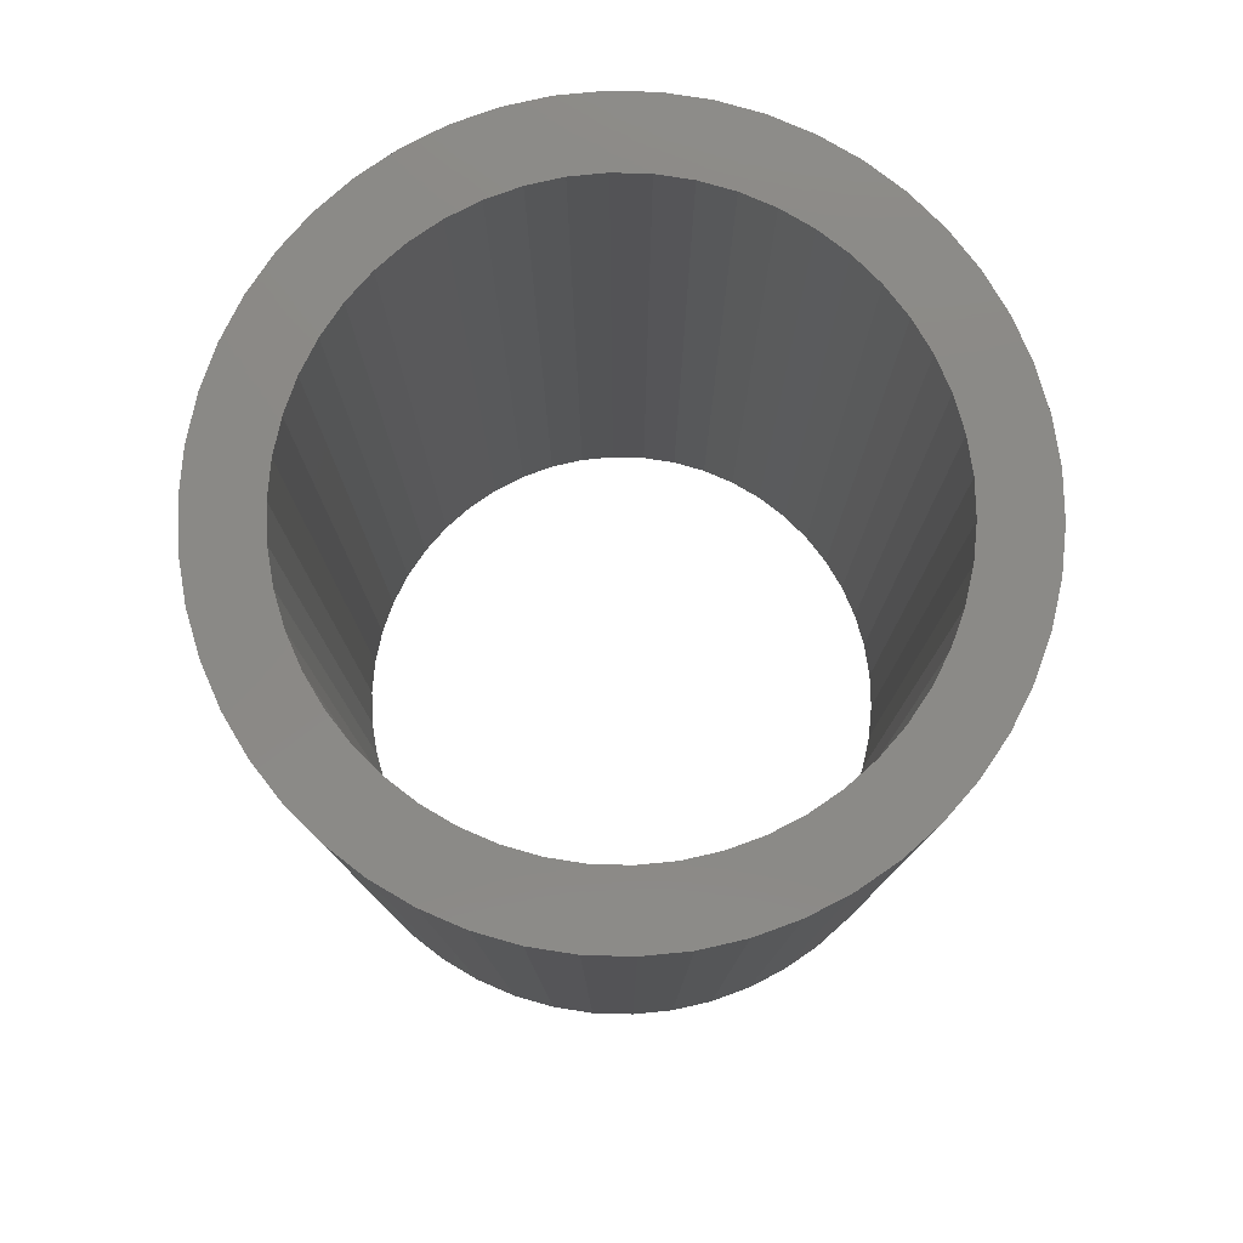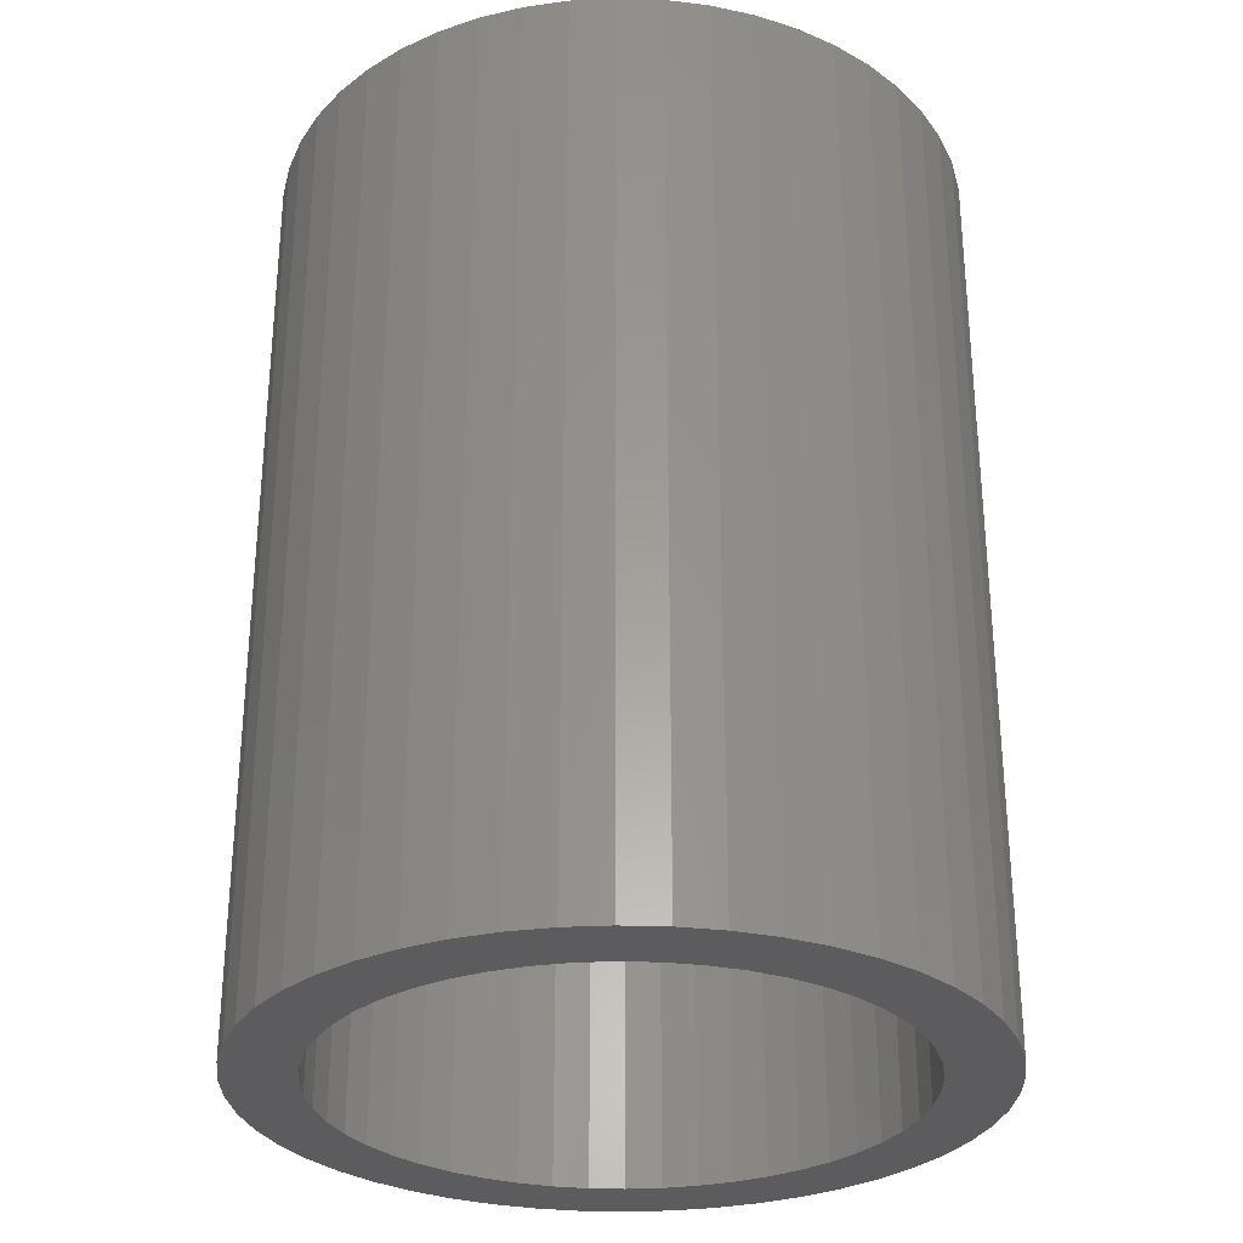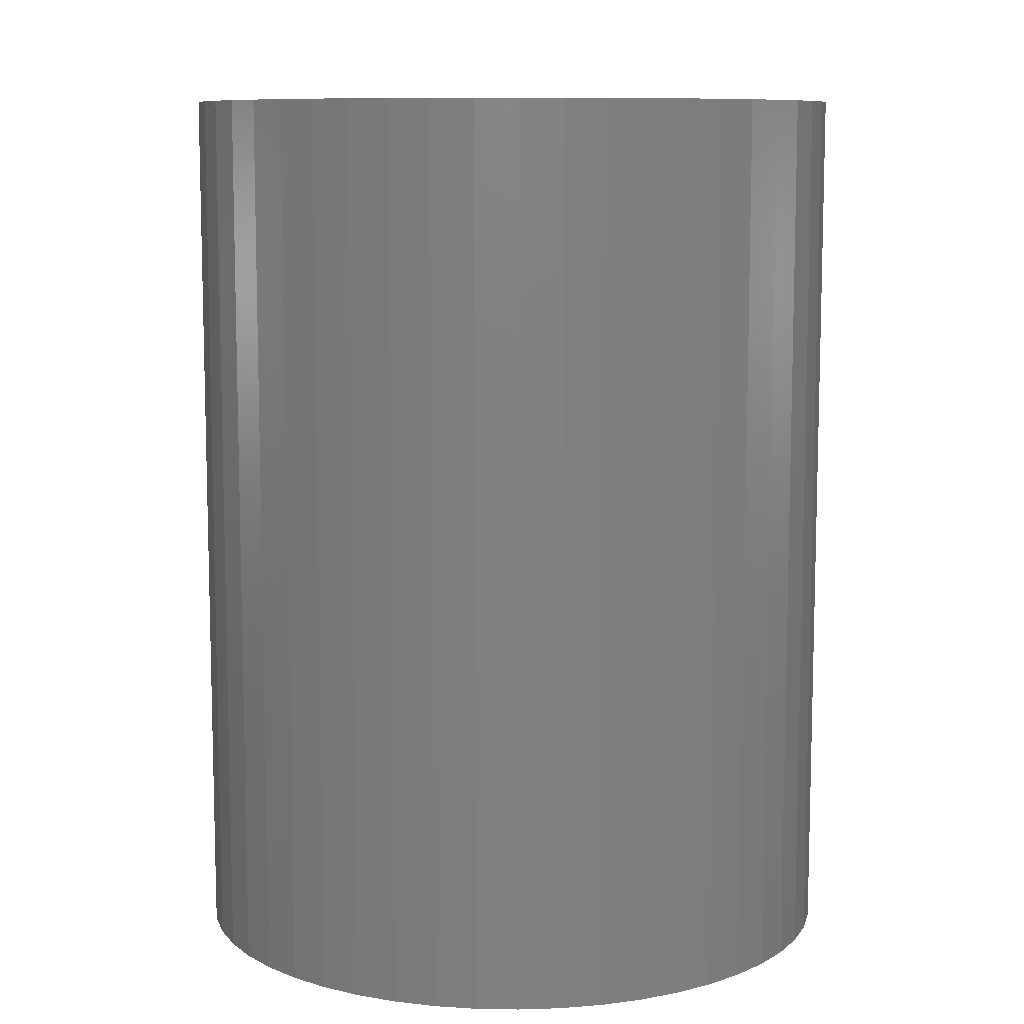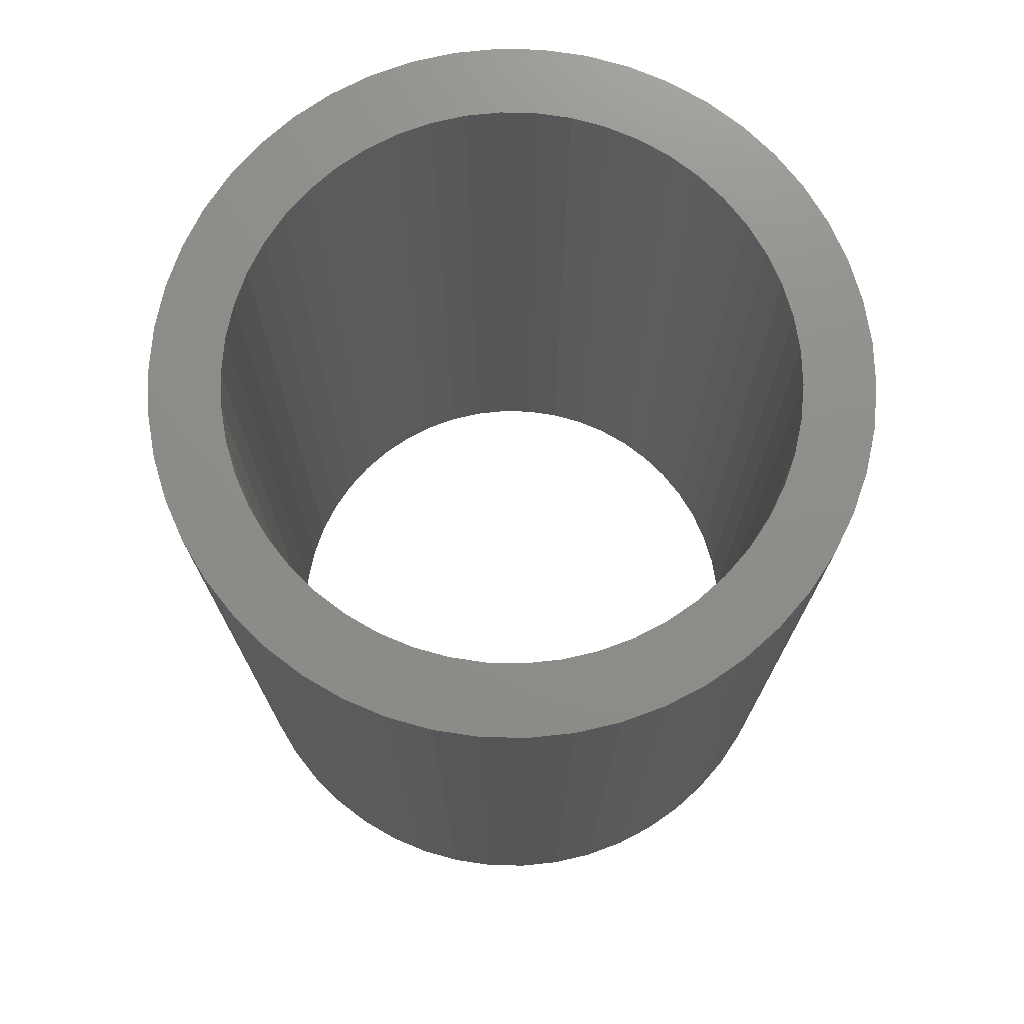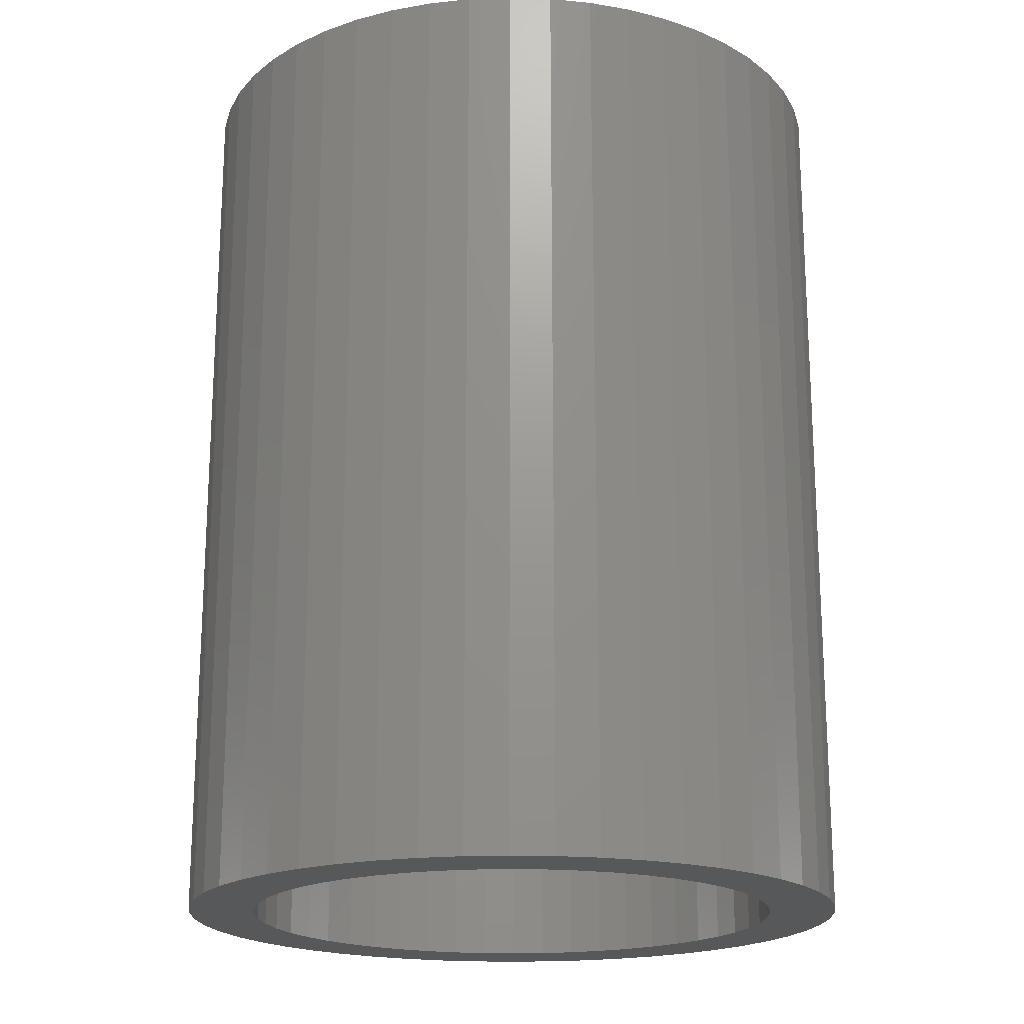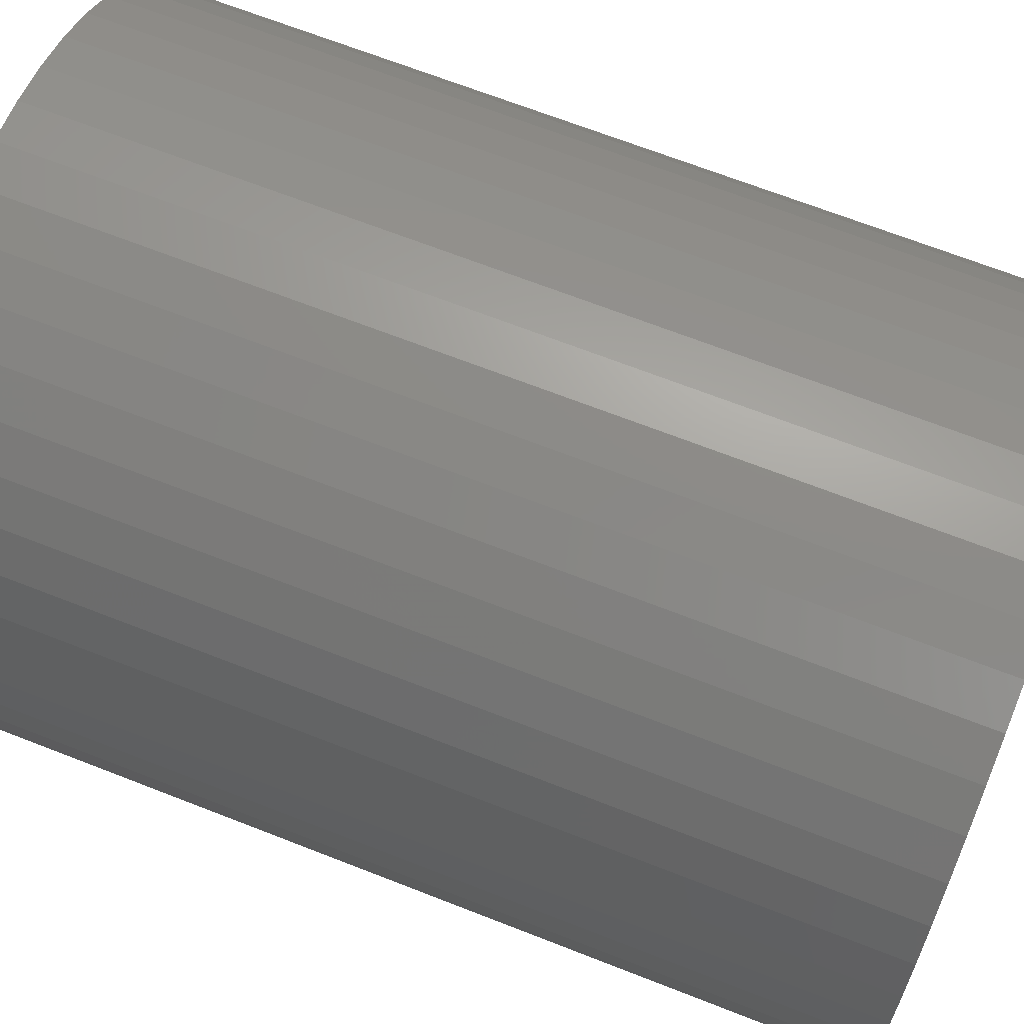
<metadata>
{"format":"stl","ext":"stl","renderer":"f3d","projection":"perspective","resolution":1024,"background":"white","views":[{"elev":79.2,"azim":88.0,"up":"+Z"},{"elev":-29.8,"azim":-110.8,"up":"+Z"},{"elev":9.4,"azim":-26.3,"up":"+Z"},{"elev":74.0,"azim":-63.5,"up":"+Z"},{"elev":-19.3,"azim":-3.2,"up":"+Z"},{"elev":68.4,"azim":-68.6,"up":"+Y"}]}
</metadata>
<code>
# stl→obj: 200 verts, 400 faces
v 2.25 0 3
v 2.232 0.282 -3
v 2.232 0.282 3
v 2.25 0 -3
v -2.25 0 -3
v -2.232 0.282 3
v -2.232 0.282 -3
v -2.25 0 3
v 0.1413 2.246 -3
v -0.1413 2.246 3
v 0.1413 2.246 3
v -0.1413 2.246 -3
v -0.1413 -2.246 -3
v 0.1413 -2.246 3
v -0.1413 -2.246 3
v 0.1413 -2.246 -3
v 1.64 1.54 -3
v 1.434 1.734 3
v 1.64 1.54 3
v 1.434 1.734 -3
v -1.434 1.734 -3
v -1.64 1.54 3
v -1.434 1.734 3
v -1.64 1.54 -3
v -0.6953 2.14 -3
v -0.958 2.036 3
v -0.6953 2.14 3
v -0.958 2.036 -3
v 2.092 -0.8283 3
v 2.179 -0.5596 -3
v 2.179 -0.5596 3
v 2.092 -0.8283 -3
v 2.092 0.8283 3
v 1.972 1.084 -3
v 1.972 1.084 3
v 2.092 0.8283 -3
v 2.179 0.5596 -3
v 2.179 0.5596 3
v 0.958 2.036 -3
v 0.6953 2.14 3
v 0.958 2.036 3
v 0.6953 2.14 -3
v 0.4216 2.21 3
v 0.4216 2.21 -3
v 1.206 1.9 3
v 1.206 1.9 -3
v -2.092 0.8283 -3
v -1.972 1.084 3
v -1.972 1.084 -3
v -2.092 0.8283 3
v -1.82 1.323 -3
v -1.82 1.323 3
v -2.179 0.5596 -3
v -2.179 0.5596 3
v -1.206 1.9 3
v -1.206 1.9 -3
v -0.4216 2.21 3
v -0.4216 2.21 -3
v 0.4216 -2.21 3
v 0.4216 -2.21 -3
v 1.82 1.323 3
v 1.82 1.323 -3
v 1.8 0 3
v 1.786 0.2256 3
v 2.232 -0.282 3
v 1.743 0.4476 3
v 1.786 -0.2256 3
v 1.674 0.6626 3
v 1.577 0.8672 3
v 1.743 -0.4476 3
v 1.456 1.058 3
v 1.312 1.232 3
v 1.147 1.387 3
v 0.9645 1.52 3
v 0.7664 1.629 3
v 0.5562 1.712 3
v 0.3373 1.768 3
v 0.113 1.796 3
v -0.113 1.796 3
v -0.3373 1.768 3
v -0.5562 1.712 3
v -0.7664 1.629 3
v -0.9645 1.52 3
v -1.147 1.387 3
v -1.312 1.232 3
v -1.456 1.058 3
v -1.577 0.8672 3
v -1.674 0.6626 3
v -1.743 0.4476 3
v 1.674 -0.6626 3
v 1.972 -1.084 3
v 1.577 -0.8672 3
v 1.82 -1.323 3
v 1.456 -1.058 3
v 1.64 -1.54 3
v 1.312 -1.232 3
v 1.434 -1.734 3
v 1.147 -1.387 3
v 1.206 -1.9 3
v 0.9645 -1.52 3
v 0.958 -2.036 3
v 0.7664 -1.629 3
v 0.6953 -2.14 3
v 0.5562 -1.712 3
v 0.3373 -1.768 3
v 0.113 -1.796 3
v -0.113 -1.796 3
v -0.3373 -1.768 3
v -0.4216 -2.21 3
v -0.5562 -1.712 3
v -0.6953 -2.14 3
v -0.7664 -1.629 3
v -0.958 -2.036 3
v -0.9645 -1.52 3
v -1.206 -1.9 3
v -1.147 -1.387 3
v -1.434 -1.734 3
v -1.312 -1.232 3
v -1.64 -1.54 3
v -1.456 -1.058 3
v -1.82 -1.323 3
v -1.577 -0.8672 3
v -1.972 -1.084 3
v -1.674 -0.6626 3
v -2.092 -0.8283 3
v -1.743 -0.4476 3
v -2.179 -0.5596 3
v -1.786 -0.2256 3
v -2.232 -0.282 3
v -1.8 0 3
v -1.786 0.2256 3
v 2.232 -0.282 -3
v 1.972 -1.084 -3
v 1.82 -1.323 -3
v -1.64 -1.54 -3
v -1.434 -1.734 -3
v -1.972 -1.084 -3
v -2.092 -0.8283 -3
v -1.82 -1.323 -3
v 1.8 0 -3
v 1.786 -0.2256 -3
v 1.743 -0.4476 -3
v 1.786 0.2256 -3
v 1.674 -0.6626 -3
v 1.577 -0.8672 -3
v 1.743 0.4476 -3
v 1.456 -1.058 -3
v 1.64 -1.54 -3
v 1.312 -1.232 -3
v 1.434 -1.734 -3
v 1.147 -1.387 -3
v 1.206 -1.9 -3
v 0.9645 -1.52 -3
v 0.958 -2.036 -3
v 0.7664 -1.629 -3
v 0.6953 -2.14 -3
v 0.5562 -1.712 -3
v 0.3373 -1.768 -3
v 0.113 -1.796 -3
v -0.113 -1.796 -3
v -0.3373 -1.768 -3
v -0.4216 -2.21 -3
v -0.5562 -1.712 -3
v -0.6953 -2.14 -3
v -0.7664 -1.629 -3
v -0.958 -2.036 -3
v -0.9645 -1.52 -3
v -1.206 -1.9 -3
v -1.147 -1.387 -3
v -1.312 -1.232 -3
v -1.456 -1.058 -3
v -1.577 -0.8672 -3
v -1.674 -0.6626 -3
v -1.743 -0.4476 -3
v 1.674 0.6626 -3
v 1.577 0.8672 -3
v 1.456 1.058 -3
v 1.312 1.232 -3
v 1.147 1.387 -3
v 0.9645 1.52 -3
v 0.7664 1.629 -3
v 0.5562 1.712 -3
v 0.3373 1.768 -3
v 0.113 1.796 -3
v -0.113 1.796 -3
v -0.3373 1.768 -3
v -0.5562 1.712 -3
v -0.7664 1.629 -3
v -0.9645 1.52 -3
v -1.147 1.387 -3
v -1.312 1.232 -3
v -1.456 1.058 -3
v -1.577 0.8672 -3
v -1.674 0.6626 -3
v -1.743 0.4476 -3
v -1.786 0.2256 -3
v -1.8 0 -3
v -2.179 -0.5596 -3
v -1.786 -0.2256 -3
v -2.232 -0.282 -3
f 1 2 3
f 2 1 4
f 5 6 7
f 6 5 8
f 9 10 11
f 10 9 12
f 13 14 15
f 14 13 16
f 17 18 19
f 18 17 20
f 21 22 23
f 22 21 24
f 25 26 27
f 26 25 28
f 29 30 31
f 30 29 32
f 33 34 35
f 34 33 36
f 3 37 38
f 37 3 2
f 39 40 41
f 40 39 42
f 42 43 40
f 43 42 44
f 20 45 18
f 45 20 46
f 47 48 49
f 48 47 50
f 51 22 24
f 22 51 52
f 53 50 47
f 50 53 54
f 28 55 26
f 55 28 56
f 12 57 10
f 57 12 58
f 16 59 14
f 59 16 60
f 38 36 33
f 36 38 37
f 61 17 19
f 17 61 62
f 35 62 61
f 62 35 34
f 44 11 43
f 11 44 9
f 46 41 45
f 41 46 39
f 49 52 51
f 52 49 48
f 7 54 53
f 54 7 6
f 63 1 3
f 64 3 38
f 1 63 65
f 66 38 33
f 67 65 63
f 68 33 35
f 65 67 31
f 69 35 61
f 70 31 67
f 31 70 29
f 3 64 63
f 38 66 64
f 33 68 66
f 71 61 19
f 35 69 68
f 61 71 69
f 72 19 18
f 19 72 71
f 73 18 45
f 18 73 72
f 45 74 73
f 41 74 45
f 41 75 74
f 40 75 41
f 40 76 75
f 43 76 40
f 43 77 76
f 11 77 43
f 11 78 77
f 11 79 78
f 10 79 11
f 10 80 79
f 57 80 10
f 57 81 80
f 27 81 57
f 27 82 81
f 26 82 27
f 26 83 82
f 55 83 26
f 83 55 84
f 23 84 55
f 84 23 85
f 22 85 23
f 85 22 86
f 52 86 22
f 86 52 87
f 48 87 52
f 87 48 88
f 88 50 89
f 50 88 48
f 90 29 70
f 29 90 91
f 92 91 90
f 91 92 93
f 94 93 92
f 93 94 95
f 96 95 94
f 95 96 97
f 98 97 96
f 97 98 99
f 100 99 98
f 100 101 99
f 102 101 100
f 102 103 101
f 104 103 102
f 104 59 103
f 105 59 104
f 105 14 59
f 106 14 105
f 107 14 106
f 107 15 14
f 108 15 107
f 108 109 15
f 110 109 108
f 110 111 109
f 112 111 110
f 112 113 111
f 114 113 112
f 115 114 116
f 114 115 113
f 117 116 118
f 116 117 115
f 119 118 120
f 121 120 122
f 118 119 117
f 123 122 124
f 125 124 126
f 127 126 128
f 120 121 119
f 129 128 130
f 54 89 50
f 89 54 131
f 122 123 121
f 6 131 54
f 124 125 123
f 131 6 130
f 126 127 125
f 8 130 6
f 128 129 127
f 130 8 129
f 56 23 55
f 23 56 21
f 58 27 57
f 27 58 25
f 65 4 1
f 4 65 132
f 93 133 91
f 133 93 134
f 31 132 65
f 132 31 30
f 135 117 119
f 117 135 136
f 137 125 138
f 125 137 123
f 135 121 139
f 121 135 119
f 140 4 132
f 141 132 30
f 4 140 2
f 142 30 32
f 143 2 140
f 144 32 133
f 2 143 37
f 145 133 134
f 146 37 143
f 37 146 36
f 132 141 140
f 30 142 141
f 32 144 142
f 147 134 148
f 133 145 144
f 134 147 145
f 149 148 150
f 148 149 147
f 151 150 152
f 150 151 149
f 152 153 151
f 154 153 152
f 154 155 153
f 156 155 154
f 156 157 155
f 60 157 156
f 60 158 157
f 16 158 60
f 16 159 158
f 16 160 159
f 13 160 16
f 13 161 160
f 162 161 13
f 162 163 161
f 164 163 162
f 164 165 163
f 166 165 164
f 166 167 165
f 168 167 166
f 167 168 169
f 136 169 168
f 169 136 170
f 135 170 136
f 170 135 171
f 139 171 135
f 171 139 172
f 137 172 139
f 172 137 173
f 173 138 174
f 138 173 137
f 175 36 146
f 36 175 34
f 176 34 175
f 34 176 62
f 177 62 176
f 62 177 17
f 178 17 177
f 17 178 20
f 179 20 178
f 20 179 46
f 180 46 179
f 180 39 46
f 181 39 180
f 181 42 39
f 182 42 181
f 182 44 42
f 183 44 182
f 183 9 44
f 184 9 183
f 185 9 184
f 185 12 9
f 186 12 185
f 186 58 12
f 187 58 186
f 187 25 58
f 188 25 187
f 188 28 25
f 189 28 188
f 56 189 190
f 189 56 28
f 21 190 191
f 190 21 56
f 24 191 192
f 51 192 193
f 191 24 21
f 49 193 194
f 47 194 195
f 53 195 196
f 192 51 24
f 7 196 197
f 198 174 138
f 174 198 199
f 193 49 51
f 200 199 198
f 194 47 49
f 199 200 197
f 195 53 47
f 5 197 200
f 196 7 53
f 197 5 7
f 152 97 99
f 97 152 150
f 91 32 29
f 32 91 133
f 138 127 198
f 127 138 125
f 95 134 93
f 134 95 148
f 154 99 101
f 99 154 152
f 156 101 103
f 101 156 154
f 60 103 59
f 103 60 156
f 162 15 109
f 15 162 13
f 168 113 115
f 113 168 166
f 139 123 137
f 123 139 121
f 198 129 200
f 129 198 127
f 200 8 5
f 8 200 129
f 150 95 97
f 95 150 148
f 164 109 111
f 109 164 162
f 166 111 113
f 111 166 164
f 136 115 117
f 115 136 168
f 140 64 143
f 64 140 63
f 130 196 131
f 196 130 197
f 185 78 79
f 78 185 184
f 159 107 106
f 107 159 160
f 179 72 73
f 72 179 178
f 191 84 85
f 84 191 190
f 188 81 82
f 81 188 187
f 175 69 176
f 69 175 68
f 143 66 146
f 66 143 64
f 182 75 76
f 75 182 181
f 183 76 77
f 76 183 182
f 180 73 74
f 73 180 179
f 88 193 87
f 193 88 194
f 87 192 86
f 192 87 193
f 89 194 88
f 194 89 195
f 190 83 84
f 83 190 189
f 187 80 81
f 80 187 186
f 158 106 105
f 106 158 159
f 146 68 175
f 68 146 66
f 177 72 178
f 72 177 71
f 176 71 177
f 71 176 69
f 184 77 78
f 77 184 183
f 86 191 85
f 191 86 192
f 131 195 89
f 195 131 196
f 189 82 83
f 82 189 188
f 186 79 80
f 79 186 185
f 149 98 96
f 98 149 151
f 142 67 141
f 67 142 70
f 155 104 102
f 104 155 157
f 181 74 75
f 74 181 180
f 153 102 100
f 102 153 155
f 145 90 144
f 90 145 92
f 149 94 147
f 94 149 96
f 141 63 140
f 63 141 67
f 167 116 114
f 116 167 169
f 161 110 108
f 110 161 163
f 124 174 126
f 174 124 173
f 128 197 130
f 197 128 199
f 157 105 104
f 105 157 158
f 151 100 98
f 100 151 153
f 144 70 142
f 70 144 90
f 147 92 145
f 92 147 94
f 160 108 107
f 108 160 161
f 169 118 116
f 118 169 170
f 122 173 124
f 173 122 172
f 126 199 128
f 199 126 174
f 163 112 110
f 112 163 165
f 165 114 112
f 114 165 167
f 120 172 122
f 172 120 171
f 118 171 120
f 171 118 170

</code>
